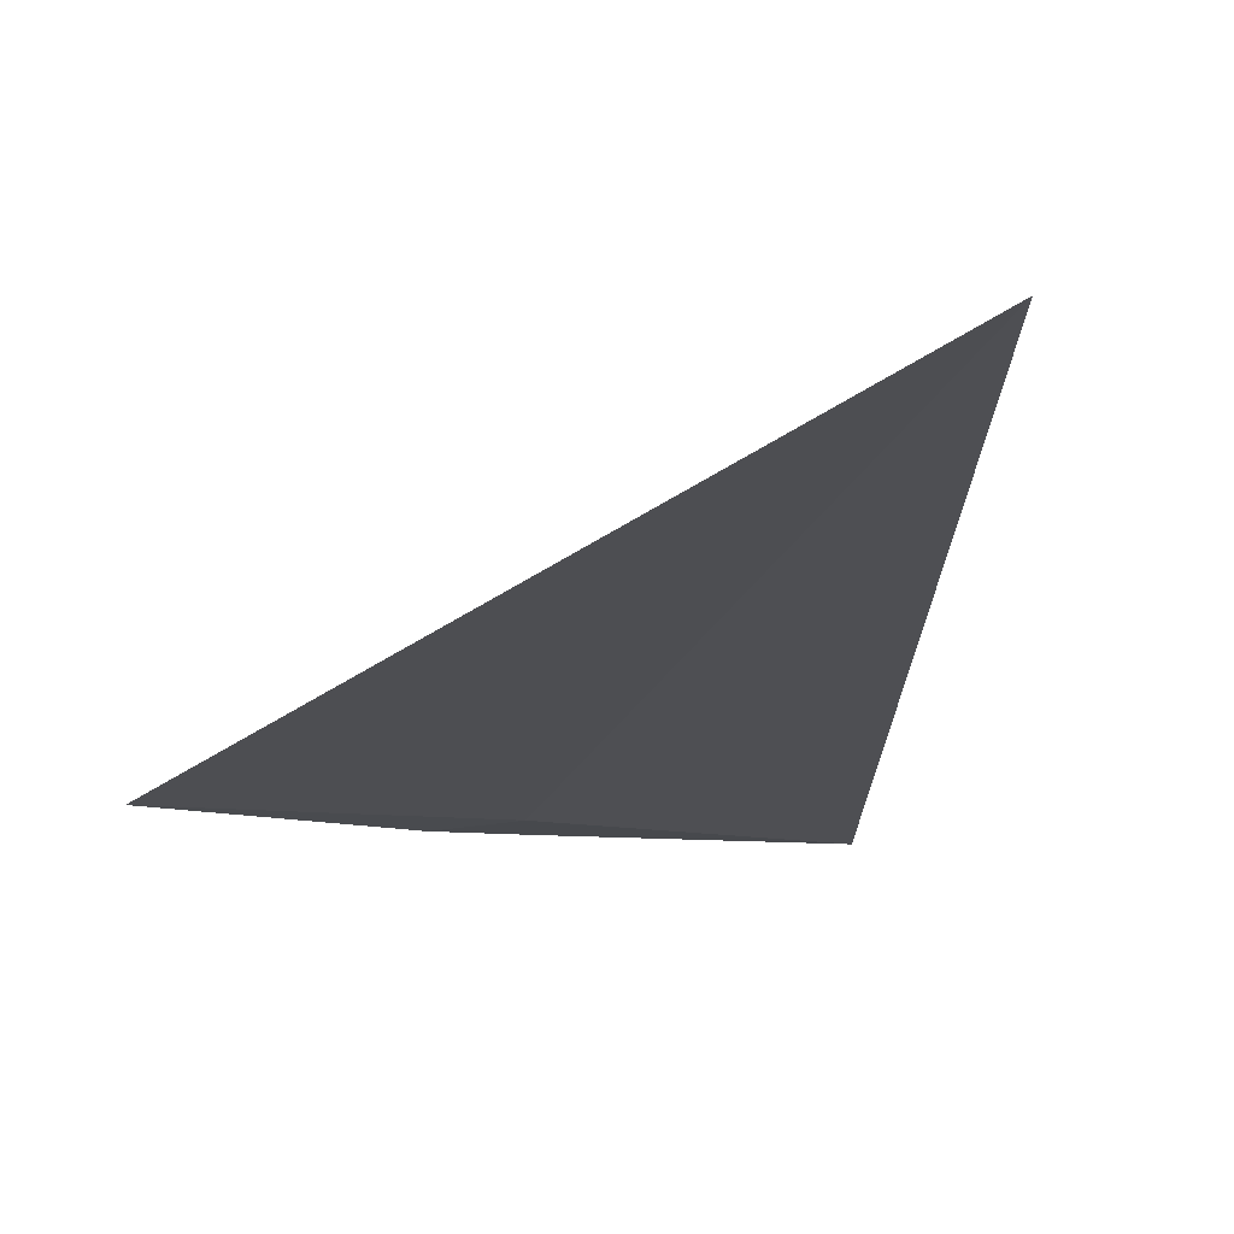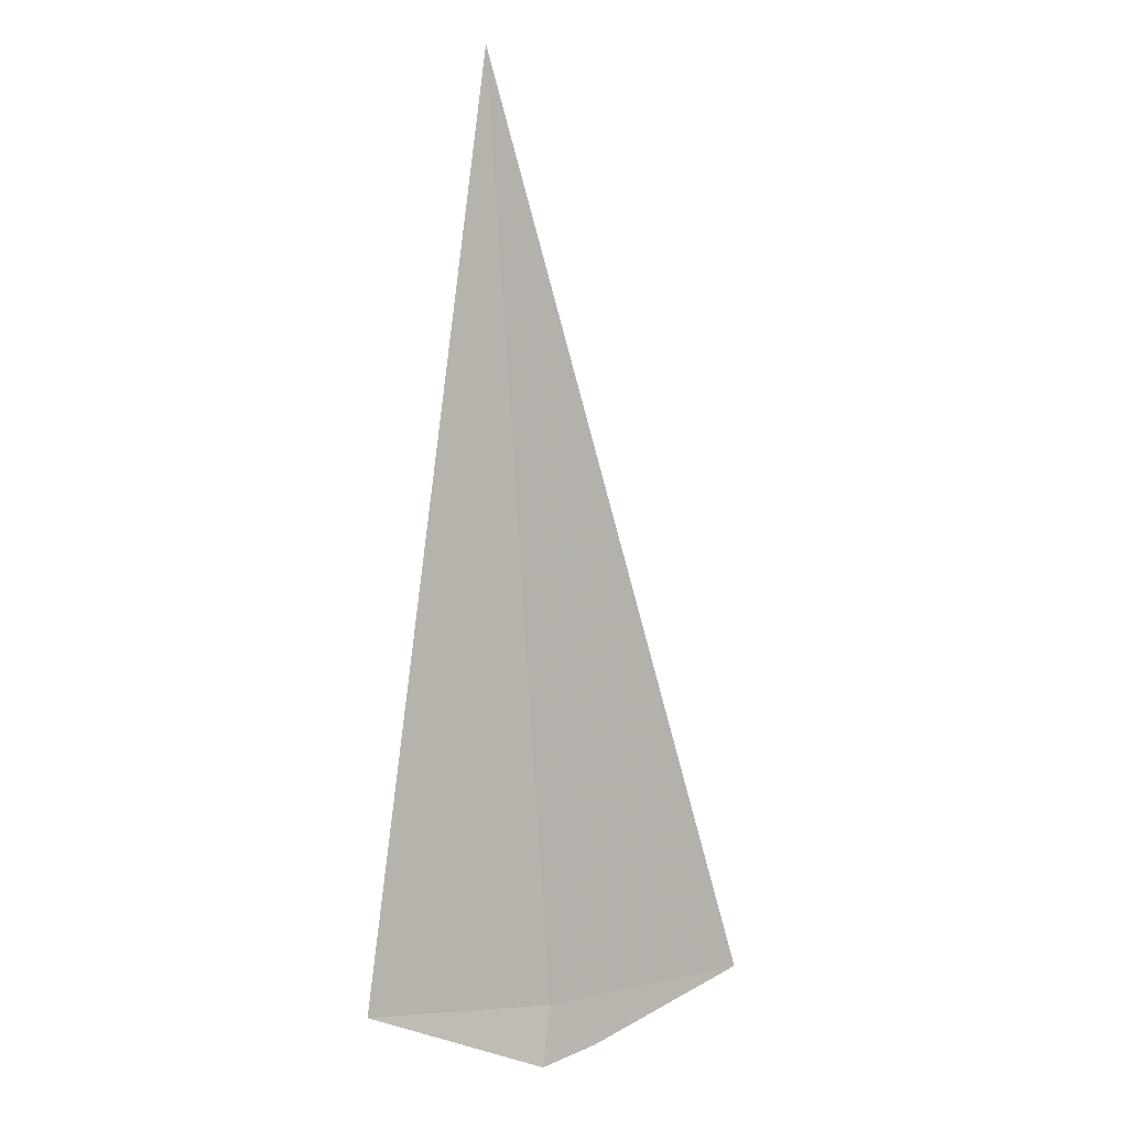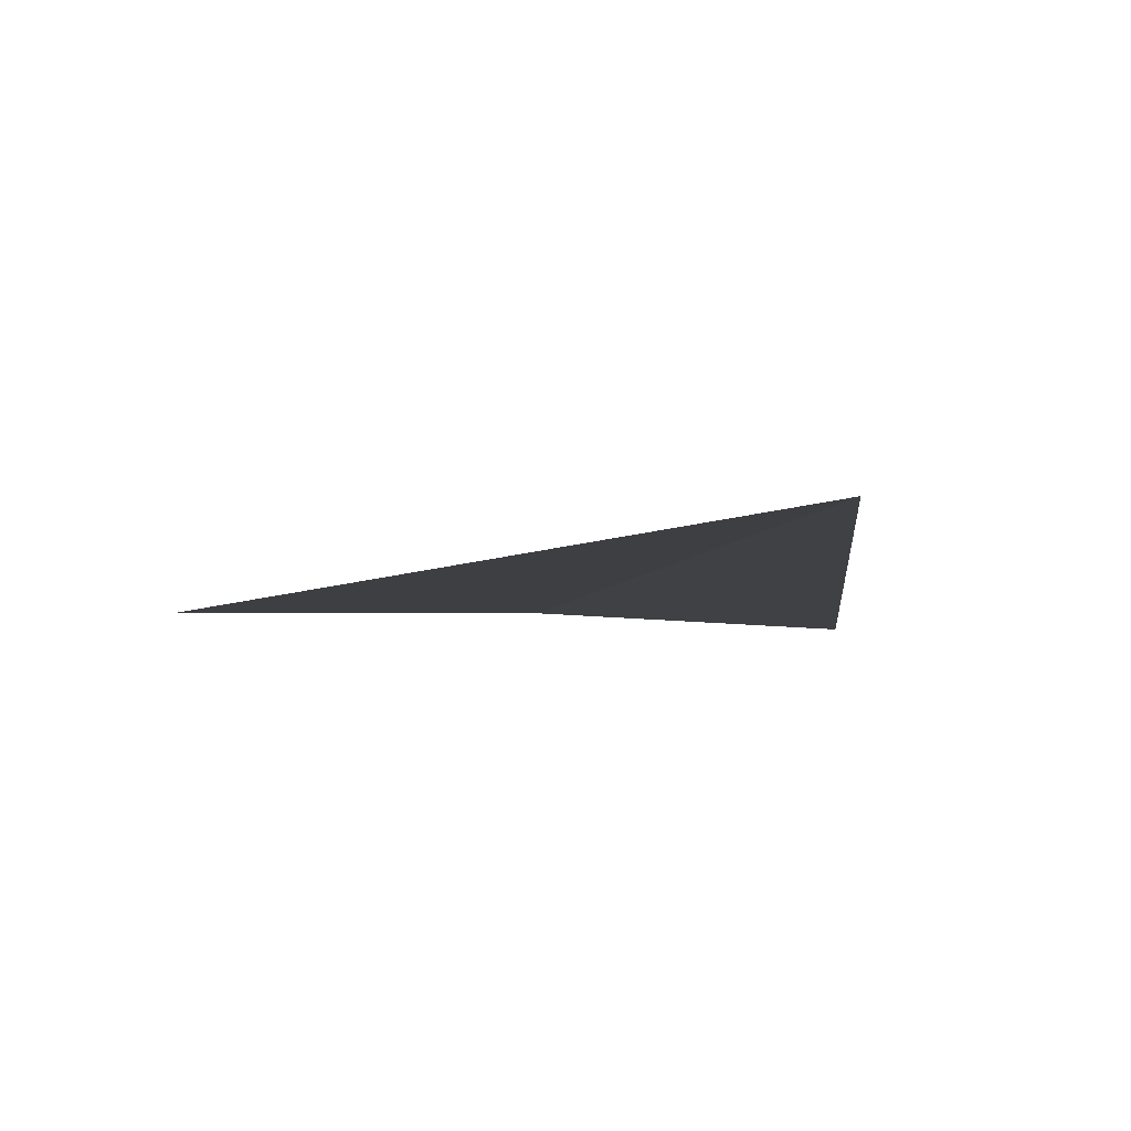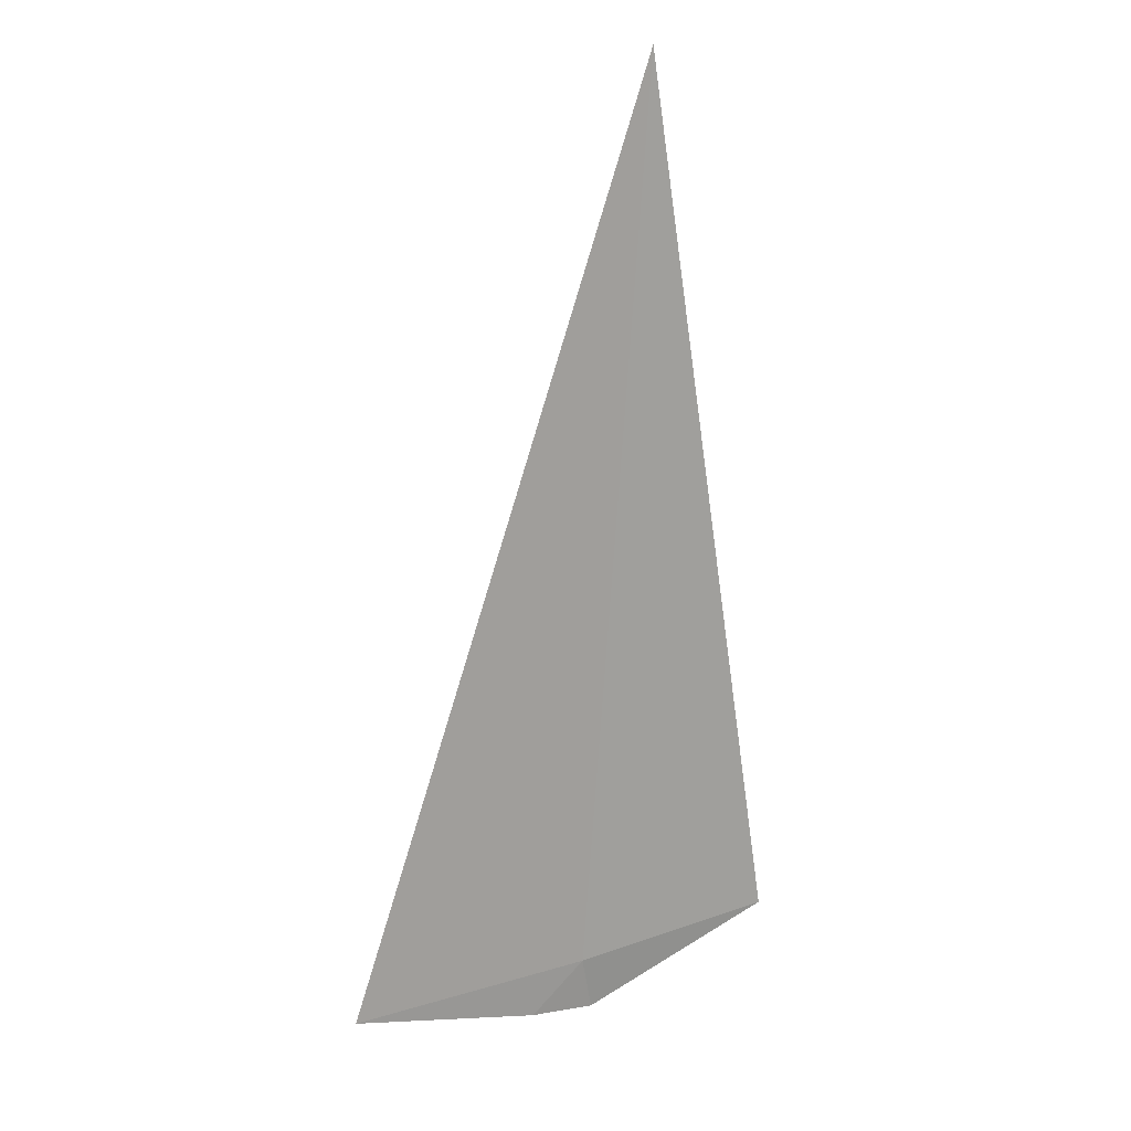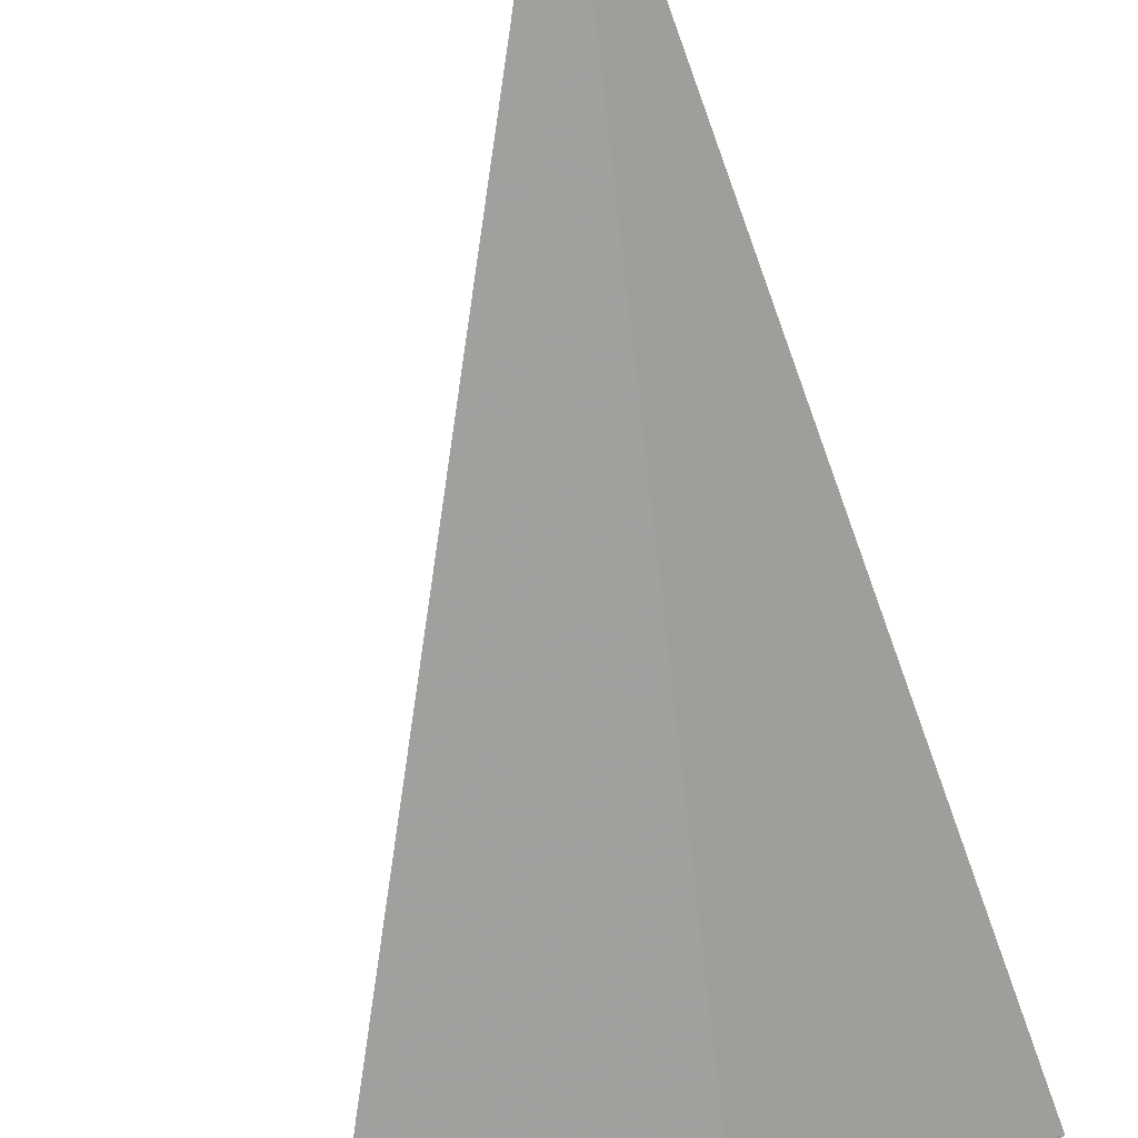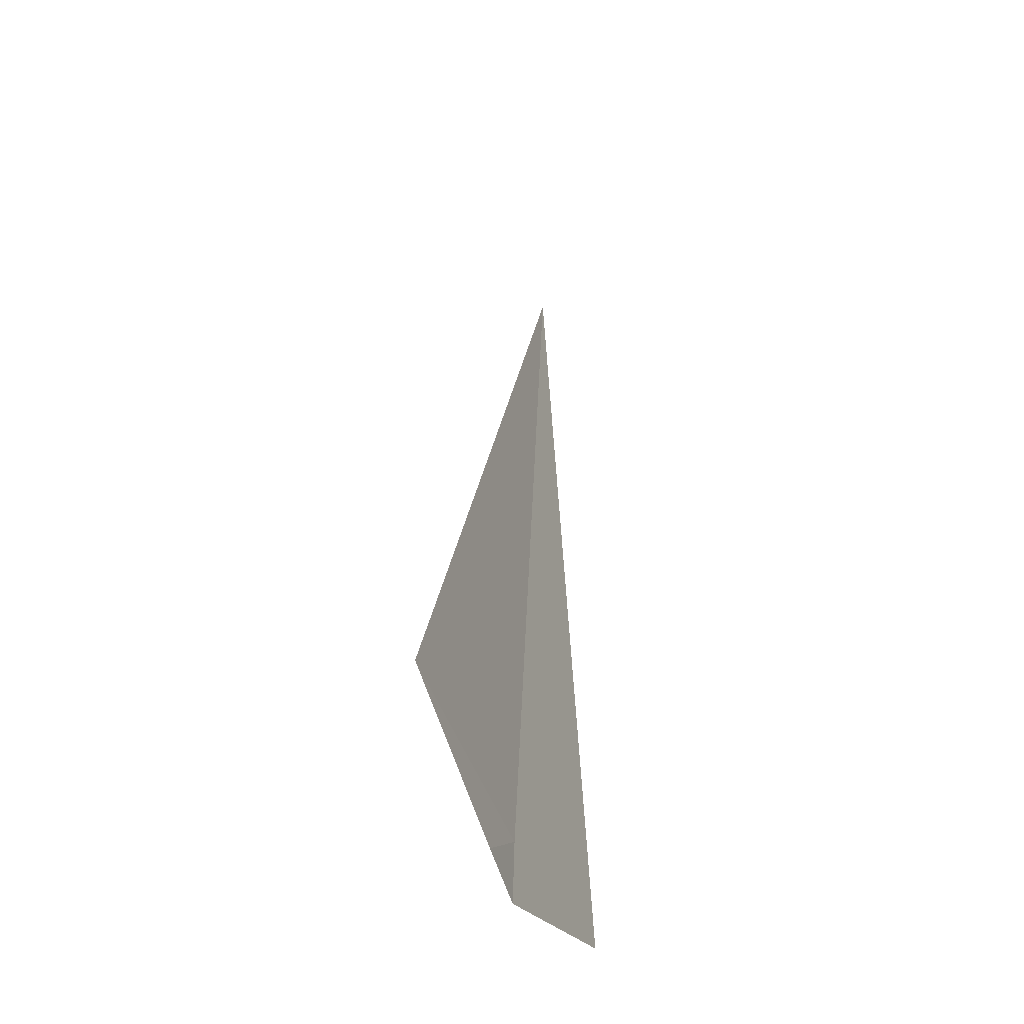
<metadata>
{"format":"obj","ext":"obj","renderer":"f3d","projection":"perspective","resolution":1024,"background":"white","views":[{"elev":-18.4,"azim":-10.8,"up":"+Y"},{"elev":4.8,"azim":140.0,"up":"+Z"},{"elev":-5.2,"azim":-5.7,"up":"+Y"},{"elev":16.9,"azim":-28.2,"up":"+Z"},{"elev":-72.7,"azim":10.5,"up":"+Y"},{"elev":-49.1,"azim":-70.7,"up":"+Z"}]}
</metadata>
<code>
v 9.435 3.892 23.44
v 9.397 3.895 23.41
v 9.26 3.891 23.44
v 9.478 3.88 24.08
v 9.579 3.884 23.46
v 9.445 3.897 23.4
f 1 3 2
f 1 5 4
f 1 4 3
f 1 6 5
f 1 2 6

</code>
